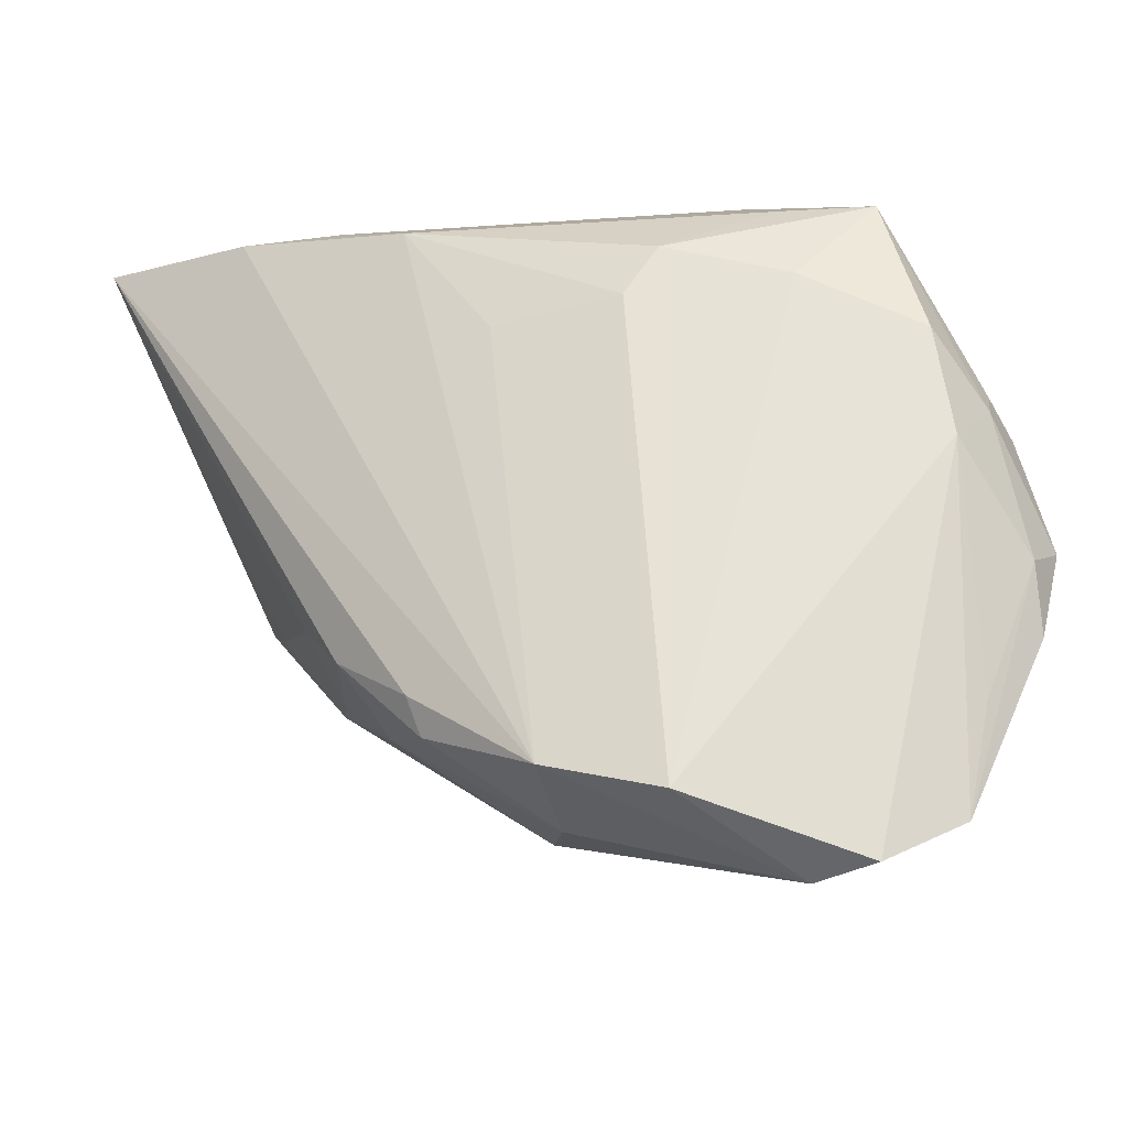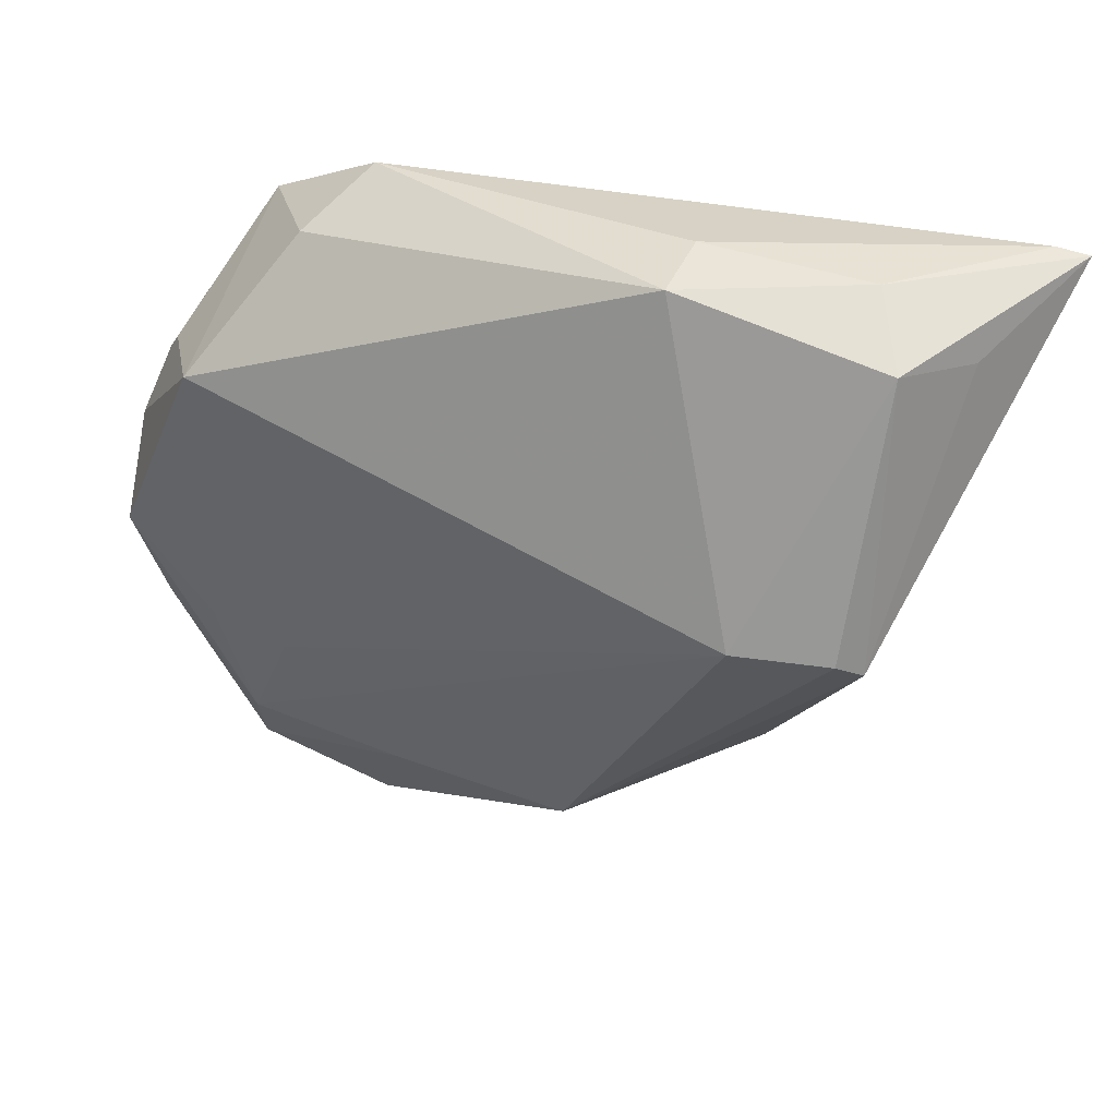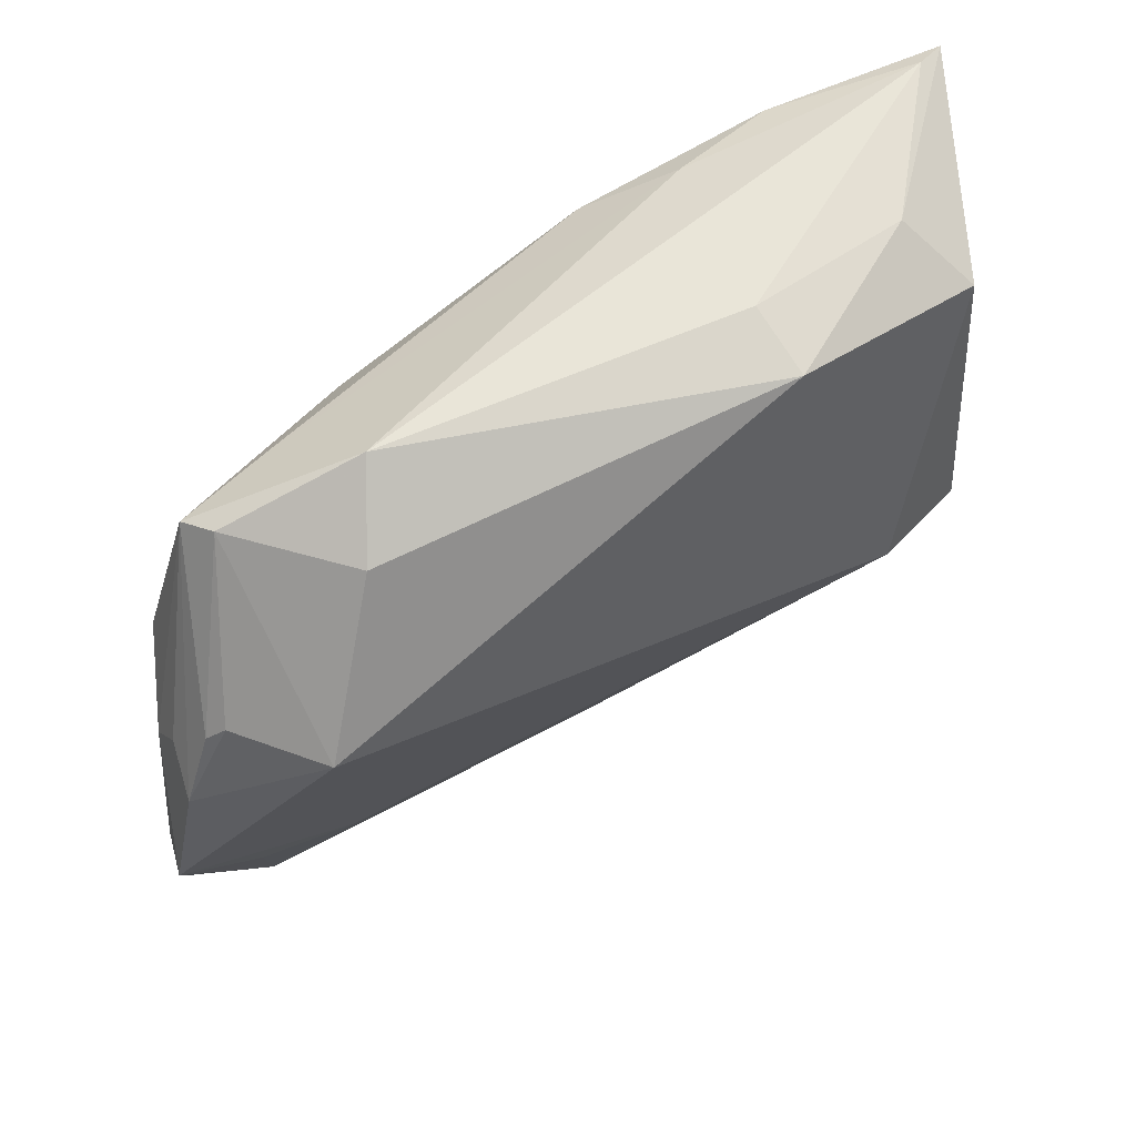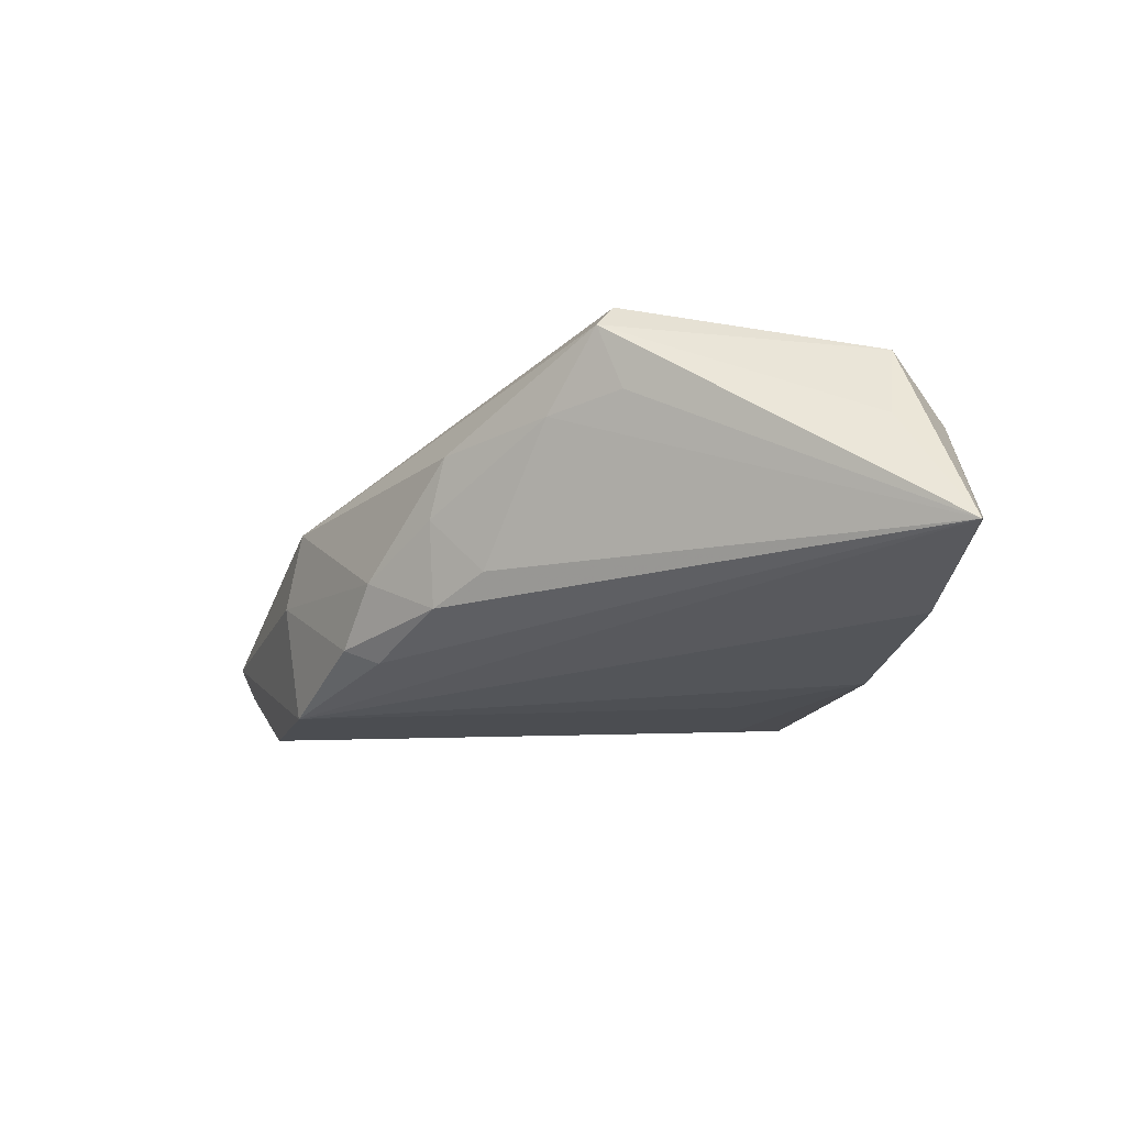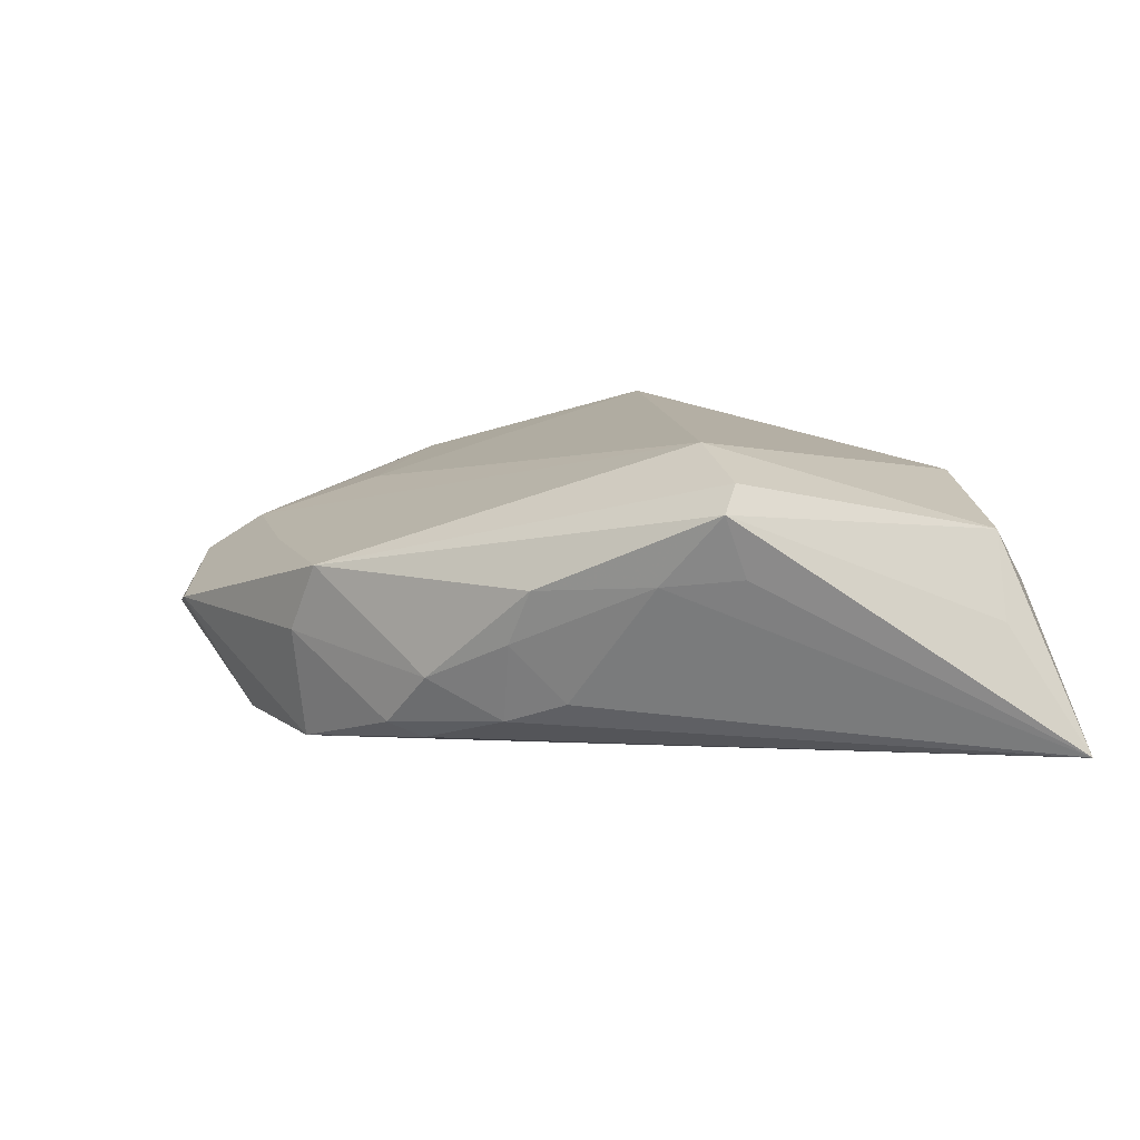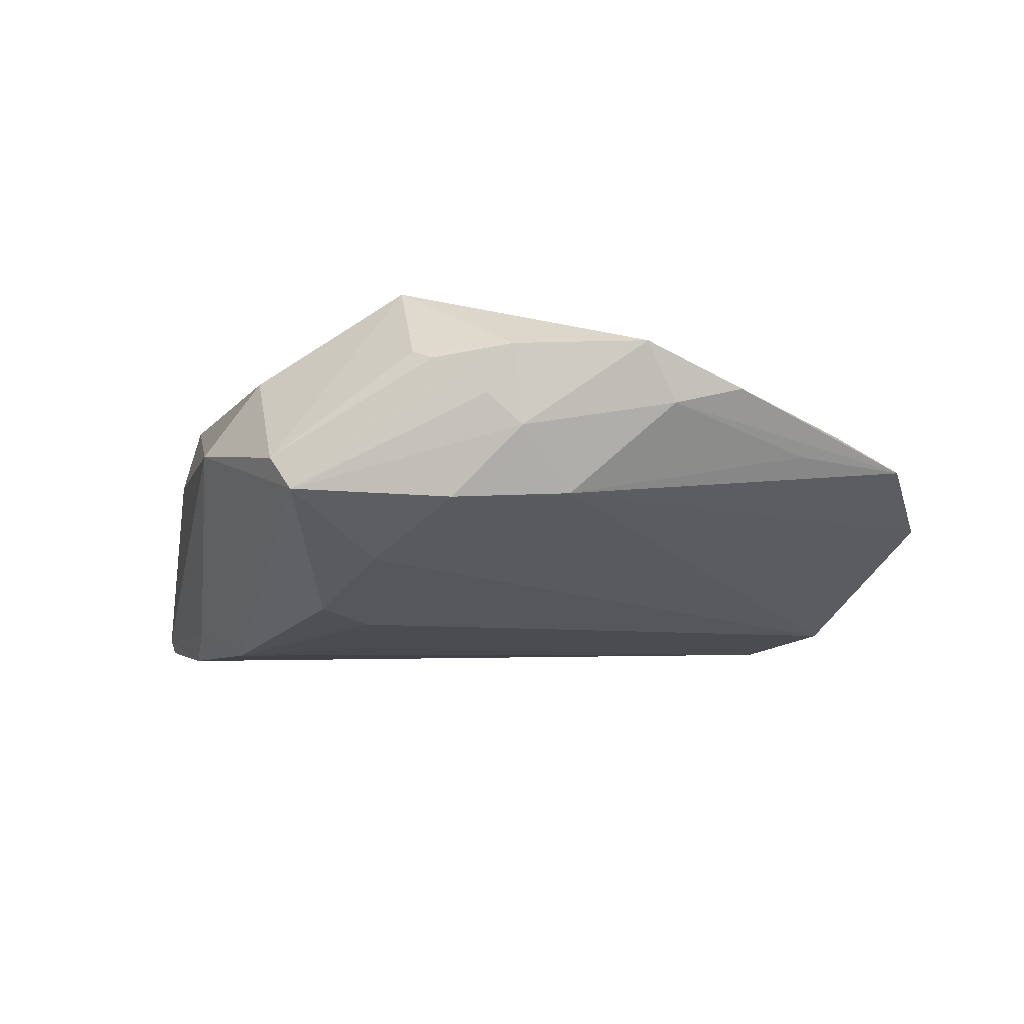
<metadata>
{"format":"obj","ext":"obj","renderer":"f3d","projection":"perspective","resolution":1024,"background":"white","views":[{"elev":-27.8,"azim":-160.9,"up":"+Y"},{"elev":29.1,"azim":27.6,"up":"+Y"},{"elev":61.0,"azim":-31.0,"up":"+Y"},{"elev":-18.8,"azim":90.0,"up":"+Z"},{"elev":10.6,"azim":72.1,"up":"+Z"},{"elev":-12.0,"azim":-102.8,"up":"+Z"}]}
</metadata>
<code>
v 0.0003918 -0.04108 -0.004059
v -0.02578 0.02593 -0.007995
v 0.01341 -0.02865 -0.01459
v -0.04248 0.0113 0.008547
v 0.04051 -0.002413 0.0169
v 0.04268 0.02656 0.01101
v 0.02857 -0.02078 0.004504
v -0.04947 -0.01132 0.009981
v -0.03209 -0.04908 -0.006287
v 0.02581 -0.02243 -0.001803
v -0.0426 -0.004193 -0.006001
v 0.03798 0.03248 0.004115
v -0.03996 -0.0441 -0.0011
v 0.04249 -0.00429 0.01398
v -0.02405 0.0284 0.009377
v 0.04742 0.02546 0.00195
v 0.02008 0.03214 0.01407
v 0.0181 -0.02971 -0.006632
v 0.01427 0.02616 -0.01721
v -0.04249 -0.03142 -0.0004587
v 0.03494 0.03044 -0.01532
v -0.0143 0.01919 -0.01526
v 0.02777 -0.0164 -0.008406
v -0.04471 0.005624 0.00435
v 0.00398 0.01178 -0.01721
v -0.02792 0.01516 -0.0115
v 0.01233 -0.03273 -0.01278
v 0.03713 -0.009543 0.005786
v -0.01452 -0.04323 -0.01649
v 0.05027 0.03344 -0.01046
v -0.02965 -0.02391 0.00892
v 0.02361 0.03085 -0.01317
v 0.004075 -0.03904 0.004031
v -0.03809 -0.03739 0.003297
v 0.05362 0.03264 -0.01169
v -0.03374 0.01333 0.01842
v -0.04789 -0.01488 0.003567
v -0.02487 -0.04977 -0.004466
v -0.0106 0.01324 -0.01637
v -0.04609 0.002962 0.009715
v 0.04188 -0.001546 0.006964
v 0.0228 -0.02205 -0.01106
v -0.01835 -0.03885 0.003367
v 0.01964 0.03419 0.006238
v -0.034 0.02799 -0.001685
v -0.03596 0.02588 -0.005522
v -0.0194 0.03419 0.00152
v -0.04517 0.001747 0.0008293
v -0.04094 0.008705 -0.006662
v -0.04013 -0.02239 0.007972
v -0.04779 -0.02263 0.005626
v 0.03022 -0.002252 0.01984
v -0.04068 0.01321 0.009654
v -0.001349 -0.03926 -0.01721
f 12 6 35
f 35 6 16
f 6 12 17
f 52 6 17
f 17 36 52
f 52 36 31
f 31 34 52
f 47 46 45
f 47 32 2
f 2 46 47
f 22 46 2
f 30 12 35
f 30 32 47
f 15 17 47
f 36 17 15
f 47 45 15
f 15 45 36
f 1 33 38
f 18 33 1
f 52 34 43
f 43 33 52
f 38 33 43
f 14 16 6
f 35 16 14
f 14 41 35
f 23 42 35
f 8 31 36
f 36 40 8
f 51 34 8
f 46 40 4
f 4 45 46
f 13 34 51
f 38 43 13
f 13 43 34
f 26 46 22
f 44 17 12
f 12 30 44
f 47 17 44
f 44 30 47
f 54 1 38
f 52 33 5
f 33 14 5
f 5 6 52
f 5 14 6
f 7 33 18
f 7 14 33
f 34 31 50
f 50 8 34
f 31 8 50
f 51 8 37
f 37 13 51
f 48 8 40
f 11 37 48
f 48 37 8
f 36 45 53
f 45 4 53
f 53 40 36
f 53 4 40
f 18 1 27
f 1 54 27
f 27 42 18
f 35 42 3
f 3 54 35
f 42 27 3
f 3 27 54
f 35 54 21
f 21 30 35
f 32 30 21
f 38 13 9
f 9 13 11
f 14 7 28
f 41 14 28
f 35 41 28
f 28 23 35
f 11 13 20
f 20 37 11
f 13 37 20
f 49 48 46
f 11 48 49
f 46 26 49
f 24 40 46
f 46 48 24
f 24 48 40
f 25 54 29
f 29 39 25
f 29 26 22
f 22 39 29
f 11 49 29
f 29 49 26
f 29 9 11
f 29 54 38
f 38 9 29
f 19 54 25
f 19 21 54
f 25 39 19
f 32 21 19
f 19 39 22
f 22 2 19
f 19 2 32
f 23 28 10
f 10 28 7
f 42 23 10
f 18 42 10
f 10 7 18

</code>
